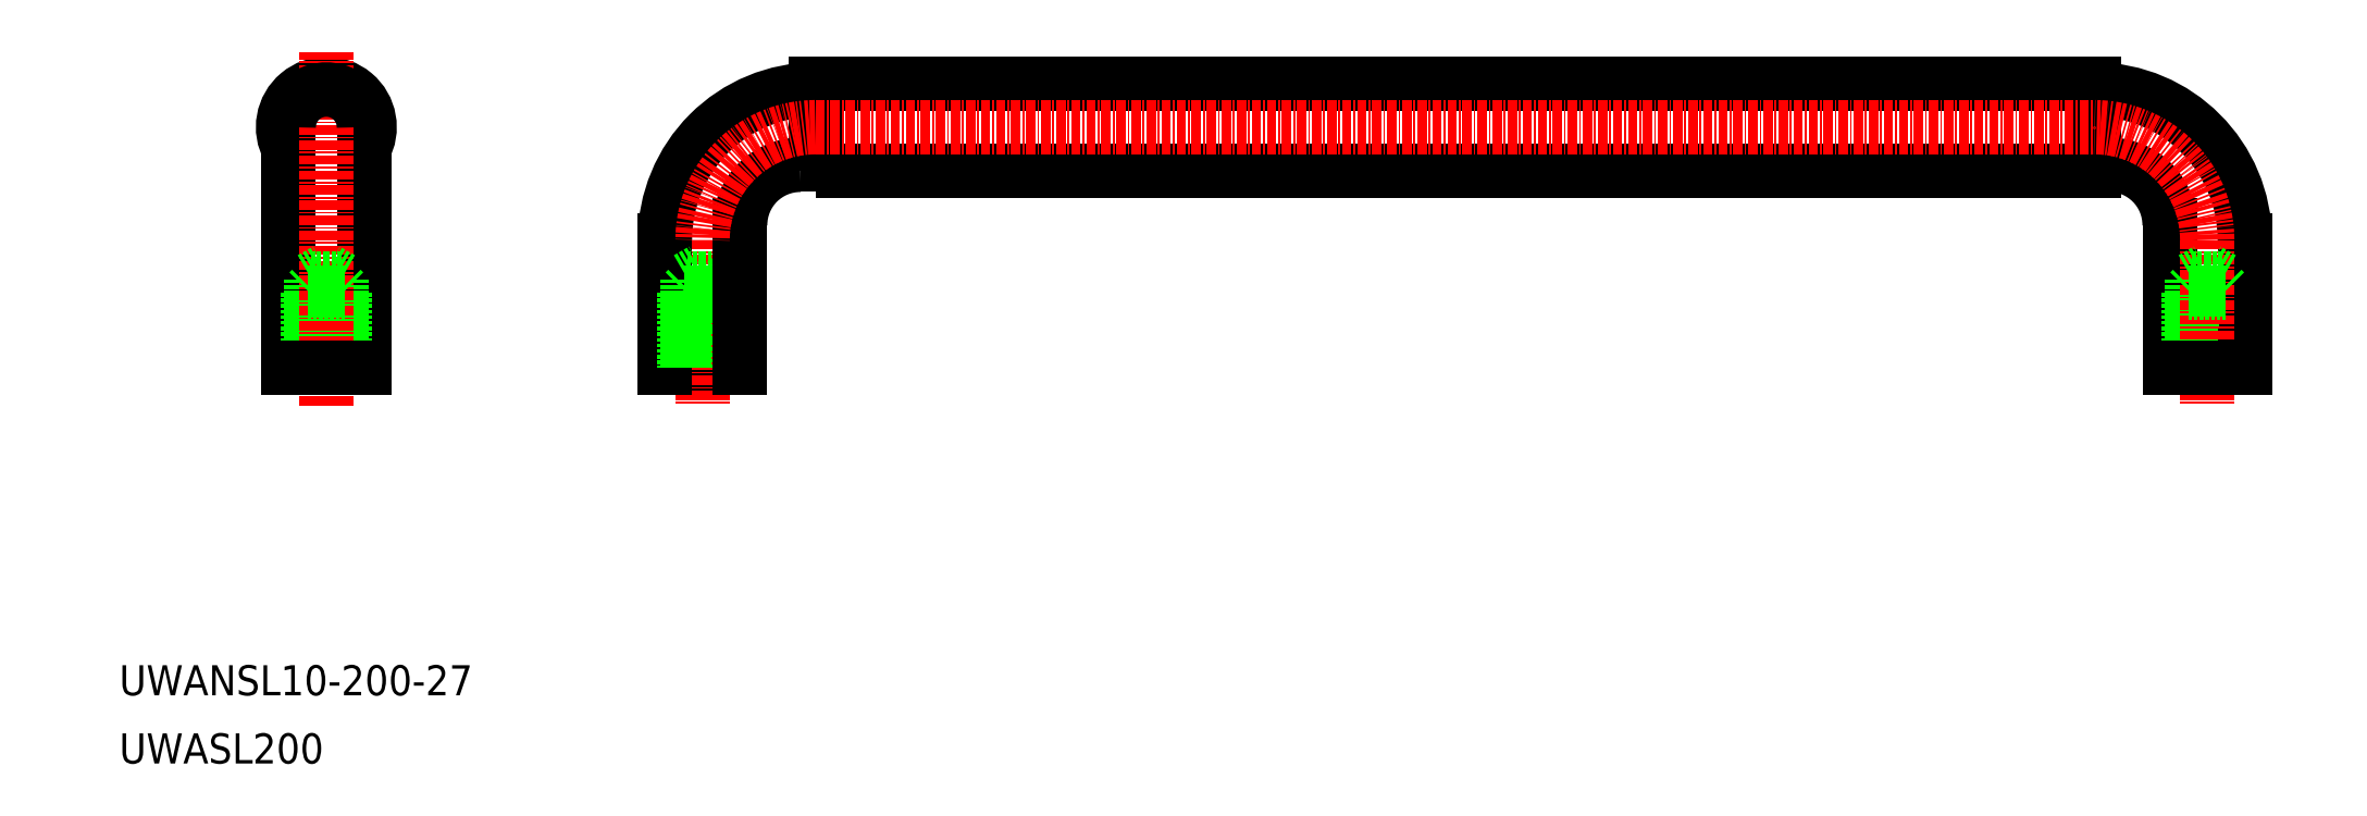
<metadata>
{"format":"dxf","ext":"dxf","renderer":"ezdxf+matplotlib","layout":"modelspace","background":"white","min_lineweight":24,"dpi":150}
</metadata>
<code>
0
SECTION
2
ENTITIES
0
ARC
8
0
10
-5973
20
-1140
30
0
40
5.75
50
330.4
51
209.6
0
POLYLINE
8
0
66
     1
10
0
20
0
30
0
0
VERTEX
8
0
10
-5738
20
-1145
30
0
0
VERTEX
8
0
10
-5736
20
-1145
30
0
0
SEQEND
8
0
0
POLYLINE
8
0
66
     1
10
0
20
0
30
0
70
     1
0
VERTEX
8
0
10
-5908
20
-1145
30
0
0
VERTEX
8
0
10
-5738
20
-1145
30
0
0
VERTEX
8
0
10
-5738
20
-1134
30
0
0
VERTEX
8
0
10
-5908
20
-1134
30
0
0
SEQEND
8
0
0
ARC
8
0
10
-5908
20
-1155
30
0
40
20
50
90
51
180
0
LINE
8
0
10
-5928
20
-1172
30
0
11
-5918
21
-1172
31
0
0
LINE
8
0
10
-5968
20
-1172
30
0
11
-5968
21
-1140
31
0
0
LINE
8
0
10
-5978
20
-1172
30
0
11
-5978
21
-1140
31
0
0
LINE
8
0
10
-5975
20
-1172
30
0
11
-5975
21
-1160
31
0
0
LINE
8
0
10
-5976
20
-1162
30
0
11
-5976
21
-1172
31
0
0
LINE
8
0
10
-5971
20
-1162
30
0
11
-5971
21
-1172
31
0
0
LINE
8
0
10
-5971
20
-1172
30
0
11
-5971
21
-1160
31
0
0
LINE
8
CENTER
10
-5973
20
-1177
30
0
11
-5973
21
-1130
31
0
0
LINE
8
0
10
-5978
20
-1172
30
0
11
-5968
21
-1172
31
0
0
LINE
8
0
10
-5973
20
-1160
30
0
11
-5971
21
-1160
31
0
0
LINE
8
0
10
-5971
20
-1160
30
0
11
-5973
21
-1159
31
0
0
LINE
8
0
10
-5973
20
-1161
30
0
11
-5971
21
-1161
31
0
0
LINE
8
0
10
-5971
20
-1162
30
0
11
-5973
21
-1162
31
0
0
LINE
8
0
10
-5975
20
-1161
30
0
11
-5976
21
-1162
31
0
0
LINE
8
0
10
-5976
20
-1162
30
0
11
-5973
21
-1162
31
0
0
LINE
8
0
10
-5973
20
-1161
30
0
11
-5975
21
-1161
31
0
0
LINE
8
0
10
-5975
20
-1160
30
0
11
-5973
21
-1159
31
0
0
LINE
8
0
10
-5973
20
-1160
30
0
11
-5975
21
-1160
31
0
0
LINE
8
0
10
-5968
20
-1164
30
0
11
-5968
21
-1164
31
0
0
LINE
8
0
10
-5971
20
-1161
30
0
11
-5971
21
-1162
31
0
0
LINE
8
0
10
-5968
20
-1156
30
0
11
-5968
21
-1156
31
0
0
ARC
8
0
10
-5973
20
-1140
30
0
40
5
50
0
51
180
0
LINE
8
0
10
-5921
20
-1172
30
0
11
-5921
21
-1160
31
0
0
LINE
8
0
10
-5921
20
-1162
30
0
11
-5921
21
-1172
31
0
0
LINE
8
CENTER
10
-5923
20
-1155
30
0
11
-5923
21
-1177
31
0
0
LINE
8
0
10
-5928
20
-1172
30
0
11
-5928
21
-1155
31
0
0
LINE
8
0
10
-5926
20
-1162
30
0
11
-5926
21
-1172
31
0
0
LINE
8
0
10
-5925
20
-1172
30
0
11
-5925
21
-1160
31
0
0
LINE
8
0
10
-5923
20
-1160
30
0
11
-5925
21
-1160
31
0
0
LINE
8
0
10
-5925
20
-1160
30
0
11
-5923
21
-1159
31
0
0
LINE
8
0
10
-5923
20
-1161
30
0
11
-5925
21
-1161
31
0
0
LINE
8
0
10
-5926
20
-1162
30
0
11
-5923
21
-1162
31
0
0
LINE
8
0
10
-5925
20
-1161
30
0
11
-5926
21
-1162
31
0
0
LINE
8
0
10
-5921
20
-1162
30
0
11
-5923
21
-1162
31
0
0
LINE
8
0
10
-5923
20
-1161
30
0
11
-5921
21
-1161
31
0
0
LINE
8
0
10
-5921
20
-1160
30
0
11
-5923
21
-1159
31
0
0
LINE
8
0
10
-5923
20
-1160
30
0
11
-5921
21
-1160
31
0
0
LINE
8
0
10
-5921
20
-1161
30
0
11
-5921
21
-1162
31
0
0
ARC
8
0
10
-5736
20
-1153
30
0
40
8
50
0
51
90
0
ARC
8
0
10
-5738
20
-1155
30
0
40
20
50
0
51
90
0
POLYLINE
8
0
66
     1
10
0
20
0
30
0
0
VERTEX
8
0
10
-5910
20
-1145
30
0
0
VERTEX
8
0
10
-5908
20
-1145
30
0
0
SEQEND
8
0
0
LINE
8
0
10
-5918
20
-1172
30
0
11
-5918
21
-1153
31
0
0
ARC
8
0
10
-5910
20
-1153
30
0
40
8
50
90
51
180
0
LINE
8
0
10
-5721
20
-1172
30
0
11
-5721
21
-1160
31
0
0
LINE
8
0
10
-5721
20
-1162
30
0
11
-5721
21
-1172
31
0
0
LINE
8
0
10
-5728
20
-1172
30
0
11
-5728
21
-1153
31
0
0
LINE
8
0
10
-5718
20
-1172
30
0
11
-5718
21
-1155
31
0
0
LINE
8
0
10
-5725
20
-1172
30
0
11
-5725
21
-1160
31
0
0
LINE
8
0
10
-5726
20
-1162
30
0
11
-5726
21
-1172
31
0
0
LINE
8
CENTER
10
-5723
20
-1155
30
0
11
-5723
21
-1177
31
0
0
LINE
8
0
10
-5728
20
-1172
30
0
11
-5718
21
-1172
31
0
0
LINE
8
0
10
-5723
20
-1161
30
0
11
-5721
21
-1161
31
0
0
LINE
8
0
10
-5721
20
-1162
30
0
11
-5723
21
-1162
31
0
0
LINE
8
0
10
-5721
20
-1160
30
0
11
-5723
21
-1159
31
0
0
LINE
8
0
10
-5723
20
-1160
30
0
11
-5721
21
-1160
31
0
0
LINE
8
0
10
-5726
20
-1162
30
0
11
-5723
21
-1162
31
0
0
LINE
8
0
10
-5723
20
-1161
30
0
11
-5725
21
-1161
31
0
0
LINE
8
0
10
-5725
20
-1160
30
0
11
-5723
21
-1159
31
0
0
LINE
8
0
10
-5723
20
-1160
30
0
11
-5725
21
-1160
31
0
0
LINE
8
0
10
-5725
20
-1161
30
0
11
-5726
21
-1162
31
0
0
LINE
8
0
10
-5721
20
-1161
30
0
11
-5721
21
-1162
31
0
0
ARC
8
CENTER
10
-5908
20
-1155
30
0
40
15
50
90
51
180
0
POLYLINE
8
CENTER
66
     1
10
0
20
0
30
0
0
VERTEX
8
CENTER
10
-5908
20
-1140
30
0
0
VERTEX
8
CENTER
10
-5890
20
-1140
30
0
0
VERTEX
8
CENTER
10
-5738
20
-1140
30
0
0
SEQEND
8
CENTER
0
ARC
8
CENTER
10
-5738
20
-1155
30
0
40
15
50
0
51
90
0
TEXT
8
0
10
-6001
20
-1224
30
0
40
4
1
UWASL200
0
TEXT
8
0
10
-6001
20
-1215
30
0
40
4
1
UWANSL10-200-27
0
ENDSEC
0
EOF

</code>
